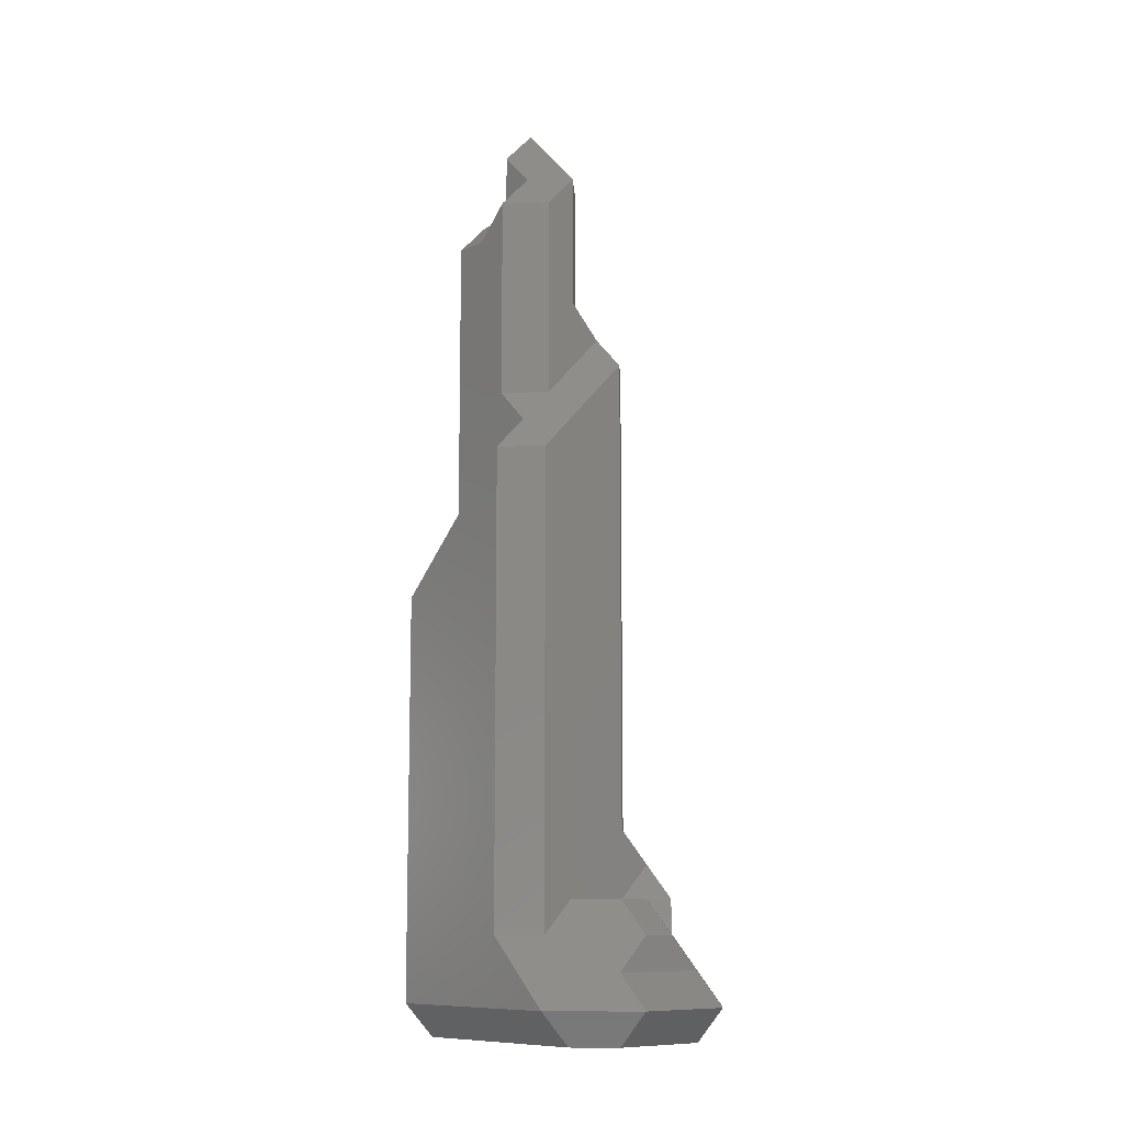
<metadata>
{"format":"stl","ext":"stl","renderer":"f3d","projection":"perspective","resolution":1024,"background":"white","views":[{"elev":-10.2,"azim":-41.9,"up":"+Z"}]}
</metadata>
<code>
# stl→obj: 460 verts, 1028 faces
v 1 1 1
v 1 2 2.22e-16
v 2.22e-16 2 1
v 1 2 2
v 2.22e-16 3 1
v 1 3 2.22e-16
v 2.22e-16 3 2
v 1 3 3
v 2.22e-16 4 1
v 1 4 2.22e-16
v 2.22e-16 4 2
v 2.22e-16 4 3
v 2.22e-16 4 4
v 1 3 4
v 2.22e-16 4 5
v 1 3 5
v 2.22e-16 4 6
v 1 3 6
v 2.22e-16 4 7
v 1 3 7
v 2.22e-16 4 8
v 1 3 8
v 2.22e-16 4 9
v 1 3 9
v 2.22e-16 4 10
v 1 3 10
v 2.22e-16 4 11
v 1 3 11
v 2.22e-16 4 12
v 1 3 12
v 2.22e-16 4 13
v 1 3 13
v 2.22e-16 4 14
v 1 3 14
v 2.22e-16 4 15
v 1 3 15
v 2.22e-16 4 16
v 1 3 16
v 2.22e-16 4 17
v 1 3 17
v 1 4 18
v 2.22e-16 5 1
v 1 5 2.22e-16
v 2.22e-16 5 2
v 2.22e-16 5 3
v 2.22e-16 5 4
v 2.22e-16 5 5
v 2.22e-16 5 6
v 2.22e-16 5 7
v 2.22e-16 5 8
v 2.22e-16 5 9
v 2.22e-16 5 10
v 2.22e-16 5 11
v 2.22e-16 5 12
v 2.22e-16 5 13
v 2.22e-16 5 14
v 2.22e-16 5 15
v 2.22e-16 5 16
v 1 5 17
v 2.22e-16 6 1
v 1 6 2.22e-16
v 2.22e-16 6 2
v 2.22e-16 6 3
v 2.22e-16 6 4
v 2.22e-16 6 5
v 2.22e-16 6 6
v 2.22e-16 6 7
v 2.22e-16 6 8
v 2.22e-16 6 9
v 2.22e-16 6 10
v 2.22e-16 6 11
v 2.22e-16 6 12
v 2.22e-16 6 13
v 2.22e-16 6 14
v 2.22e-16 6 15
v 1 6 16
v 2.22e-16 7 1
v 1 7 2.22e-16
v 2.22e-16 7 2
v 2.22e-16 7 3
v 2.22e-16 7 4
v 2.22e-16 7 5
v 2.22e-16 7 6
v 2.22e-16 7 7
v 2.22e-16 7 8
v 2.22e-16 7 9
v 2.22e-16 7 10
v 2.22e-16 7 11
v 2.22e-16 7 12
v 2.22e-16 7 13
v 2.22e-16 7 14
v 1 7 15
v 2.22e-16 8 1
v 1 8 2.22e-16
v 2.22e-16 8 2
v 2.22e-16 8 3
v 2.22e-16 8 4
v 2.22e-16 8 5
v 2.22e-16 8 6
v 2.22e-16 8 7
v 2.22e-16 8 8
v 2.22e-16 8 9
v 2.22e-16 8 10
v 2.22e-16 8 11
v 2.22e-16 8 12
v 2.22e-16 8 13
v 1 8 14
v 1 9 1
v 1 9 2
v 1 9 3
v 1 9 4
v 1 9 5
v 1 9 6
v 1 9 7
v 1 9 8
v 1 9 9
v 1 9 10
v 1 9 11
v 1 9 12
v 1 9 13
v 2 2.22e-16 1
v 2 1 2.22e-16
v 2 1 2
v 2 2 2.22e-16
v 2 2 3
v 2 3 2.22e-16
v 2 3 4
v 2 4 2.22e-16
v 2 3 5
v 2 3 6
v 2 3 7
v 2 3 8
v 2 3 9
v 2 3 10
v 2 3 11
v 2 3 12
v 2 3 13
v 2 3 14
v 2 3 15
v 2 3 16
v 2 3 17
v 2 3 18
v 2 4 19
v 2 5 2.22e-16
v 1 5 18
v 1 5 19
v 1 5 20
v 2 4 20
v 1 5 21
v 2 4 21
v 1 5 22
v 2 4 22
v 1 5 23
v 2 4 23
v 1 5 24
v 2 4 24
v 1 5 25
v 2 4 25
v 2 5 26
v 2 6 2.22e-16
v 1 6 17
v 1 6 18
v 1 6 19
v 1 6 20
v 1 6 21
v 1 6 22
v 1 6 23
v 1 6 24
v 2 6 25
v 2 7 2.22e-16
v 1 7 16
v 1 7 17
v 1 7 18
v 1 7 19
v 1 7 20
v 1 7 21
v 1 7 22
v 1 7 23
v 1 7 24
v 2 7 25
v 2 8 2.22e-16
v 2 8 13
v 2 8 14
v 2 8 15
v 2 8 16
v 2 8 17
v 2 8 18
v 2 8 19
v 2 8 20
v 2 8 21
v 2 8 22
v 2 8 23
v 2 8 24
v 2 9 1
v 2 9 2
v 2 9 3
v 2 9 4
v 2 9 5
v 2 9 6
v 2 9 7
v 2 9 8
v 2 9 9
v 2 9 10
v 2 9 11
v 2 9 12
v 3 2.22e-16 1
v 3 1 2.22e-16
v 3 1 2
v 3 2 2.22e-16
v 3 1 3
v 3 2 4
v 3 3 2.22e-16
v 3 3 4
v 3 4 2.22e-16
v 3 3 5
v 3 3 6
v 3 3 7
v 3 3 8
v 3 3 9
v 3 3 10
v 3 3 11
v 3 3 12
v 3 3 13
v 3 3 14
v 3 3 15
v 3 3 16
v 3 3 17
v 3 3 18
v 3 3 19
v 3 4 20
v 3 5 2.22e-16
v 3 4 21
v 3 4 22
v 3 4 23
v 3 4 24
v 3 4 25
v 3 4 26
v 3 5 27
v 3 6 2.22e-16
v 2 6 26
v 2 6 27
v 3 6 28
v 3 7 2.22e-16
v 3 7 25
v 3 7 26
v 3 7 27
v 3 8 2.22e-16
v 3 8 12
v 3 8 13
v 3 8 14
v 3 8 15
v 3 8 16
v 3 8 17
v 3 8 18
v 3 8 19
v 3 8 20
v 3 8 21
v 3 8 22
v 3 8 23
v 3 8 24
v 3 9 1
v 3 9 2
v 3 9 3
v 3 9 4
v 3 9 5
v 3 9 6
v 3 9 7
v 3 9 8
v 3 9 9
v 3 9 10
v 3 9 11
v 4 2.22e-16 1
v 4 1 2.22e-16
v 4 1 2
v 4 2 2.22e-16
v 4 1 3
v 4 2 4
v 4 3 2.22e-16
v 4 3 4
v 4 4 2.22e-16
v 4 3 5
v 4 3 6
v 4 3 7
v 4 3 8
v 4 3 9
v 4 3 10
v 4 3 11
v 4 3 12
v 4 3 13
v 4 3 14
v 4 3 15
v 4 3 16
v 4 3 17
v 4 3 18
v 4 3 19
v 4 3 20
v 4 4 21
v 4 5 2.22e-16
v 4 5 22
v 4 5 23
v 4 5 24
v 4 5 25
v 4 5 26
v 4 6 2.22e-16
v 4 6 23
v 4 6 24
v 4 6 25
v 4 6 26
v 4 6 27
v 4 7 2.22e-16
v 4 7 24
v 4 8 2.22e-16
v 4 8 11
v 4 8 12
v 4 8 13
v 4 8 14
v 4 8 15
v 4 8 16
v 4 8 17
v 4 8 18
v 4 8 19
v 4 8 20
v 4 8 21
v 4 8 22
v 4 8 23
v 4 9 1
v 4 9 2
v 4 9 3
v 4 9 4
v 4 9 5
v 4 9 6
v 4 9 7
v 4 9 8
v 4 9 9
v 4 9 10
v 5 2.22e-16 1
v 5 1 2.22e-16
v 5 1 2
v 5 2 2.22e-16
v 5 2 3
v 5 3 2.22e-16
v 5 2 4
v 5 3 5
v 5 4 2.22e-16
v 5 4 6
v 5 4 7
v 5 4 8
v 5 4 9
v 5 4 10
v 5 4 11
v 5 4 12
v 5 4 13
v 5 4 14
v 5 4 15
v 5 4 16
v 5 4 17
v 5 4 18
v 5 4 19
v 5 4 20
v 5 5 2.22e-16
v 5 5 7
v 5 5 8
v 5 5 9
v 5 5 10
v 5 5 11
v 5 5 12
v 5 5 13
v 5 5 14
v 5 5 15
v 5 5 16
v 5 5 17
v 5 5 18
v 5 5 19
v 5 5 20
v 5 5 21
v 5 6 2.22e-16
v 5 6 8
v 5 6 9
v 5 6 10
v 5 6 11
v 5 6 12
v 5 6 13
v 5 6 14
v 5 6 15
v 5 6 16
v 5 6 17
v 5 6 18
v 5 6 19
v 5 6 20
v 5 6 21
v 5 6 22
v 5 7 2.22e-16
v 5 7 9
v 5 7 10
v 5 7 11
v 5 7 12
v 5 7 13
v 5 7 14
v 5 7 15
v 5 7 16
v 5 7 17
v 5 7 18
v 5 7 19
v 5 7 20
v 5 7 21
v 5 7 22
v 5 7 23
v 5 8 2.22e-16
v 5 8 10
v 5 9 1
v 5 9 2
v 5 9 3
v 5 9 4
v 5 9 5
v 5 9 6
v 5 9 7
v 5 9 8
v 5 9 9
v 6 1 1
v 6 2 1
v 6 2 2
v 6 3 1
v 6 3 2
v 6 3 3
v 6 3 4
v 6 4 1
v 6 4 2
v 6 4 3
v 6 4 4
v 6 4 5
v 6 5 1
v 6 5 2
v 6 5 3
v 6 5 4
v 6 5 5
v 6 5 6
v 6 6 1
v 6 6 2
v 6 6 3
v 6 6 4
v 6 6 5
v 6 6 6
v 6 6 7
v 6 7 1
v 6 7 2
v 6 7 3
v 6 7 4
v 6 7 5
v 6 7 6
v 6 7 7
v 6 7 8
v 6 8 1
v 6 8 2
v 6 8 3
v 6 8 4
v 6 8 5
v 6 8 6
v 6 8 7
v 6 8 8
v 6 8 9
f 1 2 3
f 3 4 1
f 3 2 5
f 5 2 6
f 4 3 4
f 3 7 4
f 3 5 7
f 7 8 4
f 5 6 9
f 9 6 10
f 5 11 7
f 5 9 11
f 8 7 8
f 7 12 8
f 7 11 12
f 13 14 12
f 12 14 8
f 15 16 13
f 13 16 14
f 17 18 15
f 15 18 16
f 19 20 17
f 17 20 18
f 21 22 19
f 19 22 20
f 23 24 21
f 21 24 22
f 25 26 23
f 23 26 24
f 27 28 25
f 25 28 26
f 29 30 27
f 27 30 28
f 31 32 29
f 29 32 30
f 33 34 31
f 31 34 32
f 35 36 33
f 33 36 34
f 37 38 35
f 35 38 36
f 39 40 37
f 37 40 38
f 39 41 40
f 9 10 42
f 42 10 43
f 9 44 11
f 9 42 44
f 11 45 12
f 11 44 45
f 12 46 13
f 12 45 46
f 13 47 15
f 13 46 47
f 15 48 17
f 15 47 48
f 17 49 19
f 17 48 49
f 19 50 21
f 19 49 50
f 21 51 23
f 21 50 51
f 23 52 25
f 23 51 52
f 25 53 27
f 25 52 53
f 27 54 29
f 27 53 54
f 29 55 31
f 29 54 55
f 31 56 33
f 31 55 56
f 33 57 35
f 33 56 57
f 35 58 37
f 35 57 58
f 59 39 59
f 39 58 59
f 39 37 58
f 39 59 41
f 42 43 60
f 60 43 61
f 42 62 44
f 42 60 62
f 44 63 45
f 44 62 63
f 45 64 46
f 45 63 64
f 46 65 47
f 46 64 65
f 47 66 48
f 47 65 66
f 48 67 49
f 48 66 67
f 49 68 50
f 49 67 68
f 50 69 51
f 50 68 69
f 51 70 52
f 51 69 70
f 52 71 53
f 52 70 71
f 53 72 54
f 53 71 72
f 54 73 55
f 54 72 73
f 55 74 56
f 55 73 74
f 56 75 57
f 56 74 75
f 76 58 76
f 58 75 76
f 58 57 75
f 58 76 59
f 60 61 77
f 77 61 78
f 60 79 62
f 60 77 79
f 62 80 63
f 62 79 80
f 63 81 64
f 63 80 81
f 64 82 65
f 64 81 82
f 65 83 66
f 65 82 83
f 66 84 67
f 66 83 84
f 67 85 68
f 67 84 85
f 68 86 69
f 68 85 86
f 69 87 70
f 69 86 87
f 70 88 71
f 70 87 88
f 71 89 72
f 71 88 89
f 72 90 73
f 72 89 90
f 73 91 74
f 73 90 91
f 92 75 92
f 75 91 92
f 75 74 91
f 75 92 76
f 77 78 93
f 93 78 94
f 77 95 79
f 77 93 95
f 79 96 80
f 79 95 96
f 80 97 81
f 80 96 97
f 81 98 82
f 81 97 98
f 82 99 83
f 82 98 99
f 83 100 84
f 83 99 100
f 84 101 85
f 84 100 101
f 85 102 86
f 85 101 102
f 86 103 87
f 86 102 103
f 87 104 88
f 87 103 104
f 88 105 89
f 88 104 105
f 89 106 90
f 89 105 106
f 107 91 107
f 91 106 107
f 91 90 106
f 91 107 92
f 94 108 93
f 93 108 95
f 95 108 109
f 95 109 96
f 96 109 110
f 96 110 97
f 97 110 111
f 97 111 98
f 98 111 112
f 98 112 99
f 99 112 113
f 99 113 100
f 100 113 114
f 100 114 101
f 101 114 115
f 101 115 102
f 102 115 116
f 102 116 103
f 103 116 117
f 103 117 104
f 104 117 118
f 104 118 105
f 105 118 119
f 105 119 106
f 106 119 120
f 106 120 107
f 121 122 1
f 1 123 121
f 1 122 1
f 122 2 1
f 122 124 2
f 4 123 4
f 4 123 1
f 123 123 1
f 123 1 1
f 4 125 123
f 124 6 2
f 126 6 124
f 4 4 4
f 8 125 8
f 8 125 4
f 125 125 4
f 125 4 4
f 8 127 125
f 126 10 6
f 128 10 126
f 8 8 8
f 127 127 8
f 8 127 8
f 14 127 8
f 129 14 16
f 129 127 14
f 130 16 18
f 130 129 16
f 131 18 20
f 131 130 18
f 132 20 22
f 132 131 20
f 133 22 24
f 133 132 22
f 134 24 26
f 134 133 24
f 135 26 28
f 135 134 26
f 136 28 30
f 136 135 28
f 137 30 32
f 137 136 30
f 138 32 34
f 138 137 32
f 139 34 36
f 139 138 34
f 140 36 38
f 140 139 36
f 141 38 40
f 141 140 38
f 41 142 41
f 142 40 41
f 142 141 40
f 41 143 142
f 128 43 10
f 144 43 128
f 59 59 59
f 41 41 59
f 59 41 59
f 145 41 59
f 143 41 143
f 41 146 143
f 41 145 146
f 147 148 146
f 146 148 143
f 149 150 147
f 147 150 148
f 151 152 149
f 149 152 150
f 153 154 151
f 151 154 152
f 155 156 153
f 153 156 154
f 157 158 155
f 155 158 156
f 157 159 158
f 144 61 43
f 160 61 144
f 76 76 76
f 59 59 76
f 76 59 76
f 161 59 76
f 59 162 145
f 59 161 162
f 145 163 146
f 145 162 163
f 146 164 147
f 146 163 164
f 147 165 149
f 147 164 165
f 149 166 151
f 149 165 166
f 151 167 153
f 151 166 167
f 153 168 155
f 153 167 168
f 169 157 169
f 157 168 169
f 157 155 168
f 157 169 159
f 160 78 61
f 170 78 160
f 92 92 92
f 76 76 92
f 92 76 92
f 171 76 92
f 76 172 161
f 76 171 172
f 161 173 162
f 161 172 173
f 162 174 163
f 162 173 174
f 163 175 164
f 163 174 175
f 164 176 165
f 164 175 176
f 165 177 166
f 165 176 177
f 166 178 167
f 166 177 178
f 167 179 168
f 167 178 179
f 169 168 180
f 180 168 179
f 170 94 78
f 181 94 170
f 182 182 182
f 107 107 182
f 182 107 182
f 183 107 182
f 92 107 92
f 107 184 92
f 107 183 184
f 92 184 171
f 171 184 185
f 171 185 172
f 172 185 186
f 172 186 173
f 173 186 187
f 173 187 174
f 174 187 188
f 174 188 175
f 175 188 189
f 175 189 176
f 176 189 190
f 176 190 177
f 177 190 191
f 177 191 178
f 178 191 192
f 178 192 179
f 179 192 193
f 179 193 180
f 181 194 94
f 94 194 108
f 108 195 109
f 194 195 108
f 109 196 110
f 195 196 109
f 110 197 111
f 196 197 110
f 111 198 112
f 197 198 111
f 112 199 113
f 198 199 112
f 113 200 114
f 199 200 113
f 114 201 115
f 200 201 114
f 115 202 116
f 201 202 115
f 116 203 117
f 202 203 116
f 117 204 118
f 203 204 117
f 118 205 119
f 204 205 118
f 182 120 182
f 120 205 182
f 120 119 205
f 120 182 107
f 206 207 121
f 121 207 122
f 121 123 206
f 206 123 208
f 207 124 122
f 209 124 207
f 208 208 123
f 208 123 123
f 125 210 125
f 210 123 125
f 210 208 123
f 125 211 210
f 209 126 124
f 212 126 209
f 125 125 125
f 125 127 125
f 127 211 125
f 127 213 211
f 212 128 126
f 214 128 212
f 213 213 127
f 213 127 127
f 215 127 129
f 215 213 127
f 216 129 130
f 216 215 129
f 217 130 131
f 217 216 130
f 218 131 132
f 218 217 131
f 219 132 133
f 219 218 132
f 220 133 134
f 220 219 133
f 221 134 135
f 221 220 134
f 222 135 136
f 222 221 135
f 223 136 137
f 223 222 136
f 224 137 138
f 224 223 137
f 225 138 139
f 225 224 138
f 226 139 140
f 226 225 139
f 227 140 141
f 227 226 140
f 228 141 142
f 228 227 141
f 143 229 143
f 229 142 143
f 229 228 142
f 143 230 229
f 214 144 128
f 231 144 214
f 143 143 143
f 230 230 143
f 143 230 143
f 148 230 143
f 232 148 150
f 232 230 148
f 233 150 152
f 233 232 150
f 234 152 154
f 234 233 152
f 235 154 156
f 235 234 154
f 236 156 158
f 236 235 156
f 159 237 159
f 237 158 159
f 237 236 158
f 159 238 237
f 231 160 144
f 239 160 231
f 169 169 169
f 159 159 169
f 169 159 169
f 240 159 169
f 238 159 238
f 159 241 238
f 159 240 241
f 241 242 238
f 239 170 160
f 243 170 239
f 244 244 169
f 169 244 169
f 180 244 169
f 169 244 240
f 240 244 245
f 240 245 241
f 241 245 246
f 241 246 242
f 243 181 170
f 247 181 243
f 248 248 248
f 182 182 248
f 248 182 248
f 249 182 248
f 182 250 183
f 249 250 182
f 183 251 184
f 250 251 183
f 184 252 185
f 251 252 184
f 185 253 186
f 252 253 185
f 186 254 187
f 253 254 186
f 187 255 188
f 254 255 187
f 188 256 189
f 255 256 188
f 189 257 190
f 256 257 189
f 190 258 191
f 257 258 190
f 191 259 192
f 258 259 191
f 192 260 193
f 259 260 192
f 180 193 244
f 244 193 260
f 247 261 181
f 181 261 194
f 194 262 195
f 261 262 194
f 195 263 196
f 262 263 195
f 196 264 197
f 263 264 196
f 197 265 198
f 264 265 197
f 198 266 199
f 265 266 198
f 199 267 200
f 266 267 199
f 200 268 201
f 267 268 200
f 201 269 202
f 268 269 201
f 202 270 203
f 269 270 202
f 203 271 204
f 270 271 203
f 248 205 248
f 205 271 248
f 205 204 271
f 205 248 182
f 272 273 206
f 206 273 207
f 206 208 272
f 272 208 274
f 273 209 207
f 275 209 273
f 274 274 208
f 274 208 208
f 276 208 210
f 276 274 208
f 210 211 276
f 276 211 277
f 275 212 209
f 278 212 275
f 213 277 211
f 213 279 277
f 278 214 212
f 280 214 278
f 279 279 213
f 279 213 213
f 281 213 215
f 281 279 213
f 282 215 216
f 282 281 215
f 283 216 217
f 283 282 216
f 284 217 218
f 284 283 217
f 285 218 219
f 285 284 218
f 286 219 220
f 286 285 219
f 287 220 221
f 287 286 220
f 288 221 222
f 288 287 221
f 289 222 223
f 289 288 222
f 290 223 224
f 290 289 223
f 291 224 225
f 291 290 224
f 292 225 226
f 292 291 225
f 293 226 227
f 293 292 226
f 294 227 228
f 294 293 227
f 295 228 229
f 295 294 228
f 230 296 230
f 296 229 230
f 296 295 229
f 230 297 296
f 280 231 214
f 298 231 280
f 230 230 230
f 297 297 230
f 230 297 230
f 232 297 230
f 299 297 299
f 297 233 299
f 297 232 233
f 234 300 233
f 233 300 299
f 235 301 234
f 234 301 300
f 236 302 235
f 235 302 301
f 237 303 236
f 236 303 302
f 238 303 237
f 298 239 231
f 304 239 298
f 299 299 299
f 305 305 299
f 299 305 299
f 300 305 299
f 306 300 301
f 305 300 306
f 307 301 302
f 306 301 307
f 308 302 303
f 307 302 308
f 238 309 238
f 309 303 238
f 309 308 303
f 242 309 238
f 304 243 239
f 310 243 304
f 305 305 305
f 311 311 305
f 305 311 305
f 306 311 305
f 244 311 244
f 311 307 244
f 311 306 307
f 244 307 245
f 245 307 308
f 245 308 246
f 246 308 309
f 246 309 242
f 310 247 243
f 312 247 310
f 313 313 313
f 248 248 313
f 313 248 313
f 314 248 313
f 248 315 249
f 314 315 248
f 249 316 250
f 315 316 249
f 250 317 251
f 316 317 250
f 251 318 252
f 317 318 251
f 252 319 253
f 318 319 252
f 253 320 254
f 319 320 253
f 254 321 255
f 320 321 254
f 255 322 256
f 321 322 255
f 256 323 257
f 322 323 256
f 257 324 258
f 323 324 257
f 258 325 259
f 324 325 258
f 311 260 311
f 260 325 311
f 260 259 325
f 260 311 244
f 312 326 247
f 247 326 261
f 261 327 262
f 326 327 261
f 262 328 263
f 327 328 262
f 263 329 264
f 328 329 263
f 264 330 265
f 329 330 264
f 265 331 266
f 330 331 265
f 266 332 267
f 331 332 266
f 267 333 268
f 332 333 267
f 268 334 269
f 333 334 268
f 269 335 270
f 334 335 269
f 313 271 313
f 271 335 313
f 271 270 335
f 271 313 248
f 336 337 272
f 272 337 273
f 272 274 336
f 336 274 338
f 337 275 273
f 339 275 337
f 338 338 274
f 338 274 274
f 340 338 340
f 338 276 340
f 338 274 276
f 277 340 276
f 339 278 275
f 341 278 339
f 340 340 340
f 277 279 340
f 279 342 340
f 342 340 340
f 342 279 279
f 279 343 342
f 341 280 278
f 344 280 341
f 279 279 279
f 343 343 279
f 279 343 279
f 281 343 279
f 345 343 345
f 343 282 345
f 343 281 282
f 283 346 282
f 282 346 345
f 284 347 283
f 283 347 346
f 285 348 284
f 284 348 347
f 286 349 285
f 285 349 348
f 287 350 286
f 286 350 349
f 288 351 287
f 287 351 350
f 289 352 288
f 288 352 351
f 290 353 289
f 289 353 352
f 291 354 290
f 290 354 353
f 292 355 291
f 291 355 354
f 293 356 292
f 292 356 355
f 294 357 293
f 293 357 356
f 295 358 294
f 294 358 357
f 296 359 295
f 295 359 358
f 297 359 296
f 344 298 280
f 360 298 344
f 345 345 345
f 361 361 345
f 345 361 345
f 346 361 345
f 362 346 347
f 361 346 362
f 363 347 348
f 362 347 363
f 364 348 349
f 363 348 364
f 365 349 350
f 364 349 365
f 366 350 351
f 365 350 366
f 367 351 352
f 366 351 367
f 368 352 353
f 367 352 368
f 369 353 354
f 368 353 369
f 370 354 355
f 369 354 370
f 371 355 356
f 370 355 371
f 372 356 357
f 371 356 372
f 373 357 358
f 372 357 373
f 374 358 359
f 373 358 374
f 297 375 297
f 375 359 297
f 375 374 359
f 299 375 297
f 360 304 298
f 376 304 360
f 361 361 361
f 377 377 361
f 361 377 361
f 362 377 361
f 378 362 363
f 377 362 378
f 379 363 364
f 378 363 379
f 380 364 365
f 379 364 380
f 381 365 366
f 380 365 381
f 382 366 367
f 381 366 382
f 383 367 368
f 382 367 383
f 384 368 369
f 383 368 384
f 385 369 370
f 384 369 385
f 386 370 371
f 385 370 386
f 387 371 372
f 386 371 387
f 388 372 373
f 387 372 388
f 389 373 374
f 388 373 389
f 390 374 375
f 389 374 390
f 299 391 299
f 391 375 299
f 391 390 375
f 305 391 299
f 376 310 304
f 392 310 376
f 377 377 377
f 393 393 377
f 377 393 377
f 378 393 377
f 394 378 379
f 393 378 394
f 395 379 380
f 394 379 395
f 396 380 381
f 395 380 396
f 397 381 382
f 396 381 397
f 398 382 383
f 397 382 398
f 399 383 384
f 398 383 399
f 400 384 385
f 399 384 400
f 401 385 386
f 400 385 401
f 402 386 387
f 401 386 402
f 403 387 388
f 402 387 403
f 404 388 389
f 403 388 404
f 405 389 390
f 404 389 405
f 406 390 391
f 405 390 406
f 305 407 305
f 407 391 305
f 407 406 391
f 311 407 305
f 392 312 310
f 408 312 392
f 393 393 393
f 409 409 393
f 393 409 393
f 394 409 393
f 313 409 313
f 409 395 313
f 409 394 395
f 313 395 314
f 314 395 396
f 314 396 315
f 315 396 397
f 315 397 316
f 316 397 398
f 316 398 317
f 317 398 399
f 317 399 318
f 318 399 400
f 318 400 319
f 319 400 401
f 319 401 320
f 320 401 402
f 320 402 321
f 321 402 403
f 321 403 322
f 322 403 404
f 322 404 323
f 323 404 405
f 323 405 324
f 324 405 406
f 324 406 325
f 325 406 407
f 325 407 311
f 408 410 312
f 312 410 326
f 326 411 327
f 410 411 326
f 327 412 328
f 411 412 327
f 328 413 329
f 412 413 328
f 329 414 330
f 413 414 329
f 330 415 331
f 414 415 330
f 331 416 332
f 415 416 331
f 332 417 333
f 416 417 332
f 333 418 334
f 417 418 333
f 409 335 409
f 335 418 409
f 335 334 418
f 335 409 313
f 419 337 336
f 338 419 336
f 420 339 419
f 419 339 337
f 338 421 338
f 421 419 338
f 421 420 419
f 340 421 338
f 422 341 420
f 420 341 339
f 423 420 421
f 422 420 423
f 340 424 340
f 424 421 340
f 424 423 421
f 342 425 340
f 340 425 424
f 343 425 342
f 426 344 422
f 422 344 341
f 427 422 423
f 426 422 427
f 428 423 424
f 427 423 428
f 429 424 425
f 428 424 429
f 343 430 343
f 430 425 343
f 430 429 425
f 345 430 343
f 431 360 426
f 426 360 344
f 432 426 427
f 431 426 432
f 433 427 428
f 432 427 433
f 434 428 429
f 433 428 434
f 435 429 430
f 434 429 435
f 345 436 345
f 436 430 345
f 436 435 430
f 361 436 345
f 437 376 431
f 431 376 360
f 438 431 432
f 437 431 438
f 439 432 433
f 438 432 439
f 440 433 434
f 439 433 440
f 441 434 435
f 440 434 441
f 442 435 436
f 441 435 442
f 361 443 361
f 443 436 361
f 443 442 436
f 377 443 361
f 444 392 437
f 437 392 376
f 445 437 438
f 444 437 445
f 446 438 439
f 445 438 446
f 447 439 440
f 446 439 447
f 448 440 441
f 447 440 448
f 449 441 442
f 448 441 449
f 450 442 443
f 449 442 450
f 377 451 377
f 451 443 377
f 451 450 443
f 393 451 377
f 452 408 444
f 444 408 392
f 453 444 445
f 452 444 453
f 454 445 446
f 453 445 454
f 455 446 447
f 454 446 455
f 456 447 448
f 455 447 456
f 457 448 449
f 456 448 457
f 458 449 450
f 457 449 458
f 459 450 451
f 458 450 459
f 393 460 393
f 460 451 393
f 460 459 451
f 409 460 393
f 452 410 408
f 410 452 411
f 411 452 453
f 411 453 412
f 412 453 454
f 412 454 413
f 413 454 455
f 413 455 414
f 414 455 456
f 414 456 415
f 415 456 457
f 415 457 416
f 416 457 458
f 416 458 417
f 417 458 459
f 417 459 418
f 418 459 460
f 418 460 409

</code>
